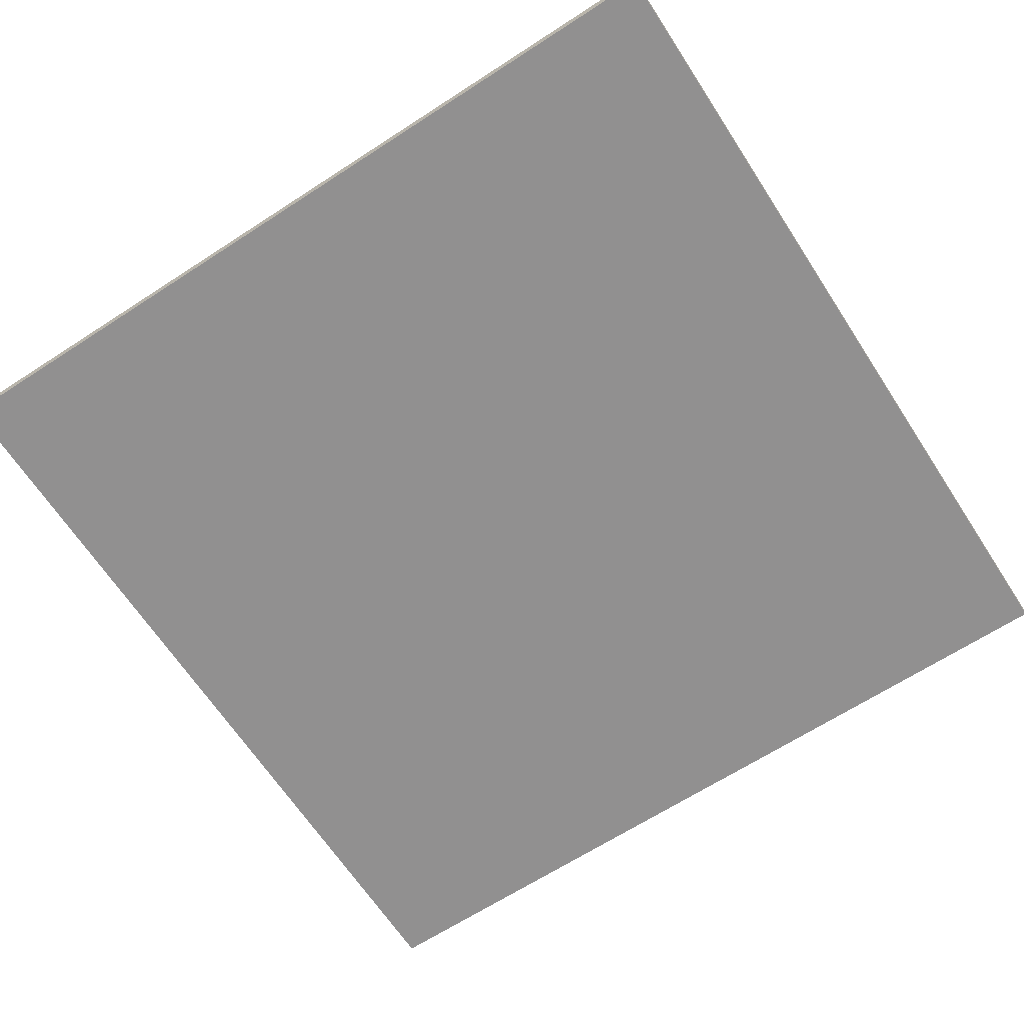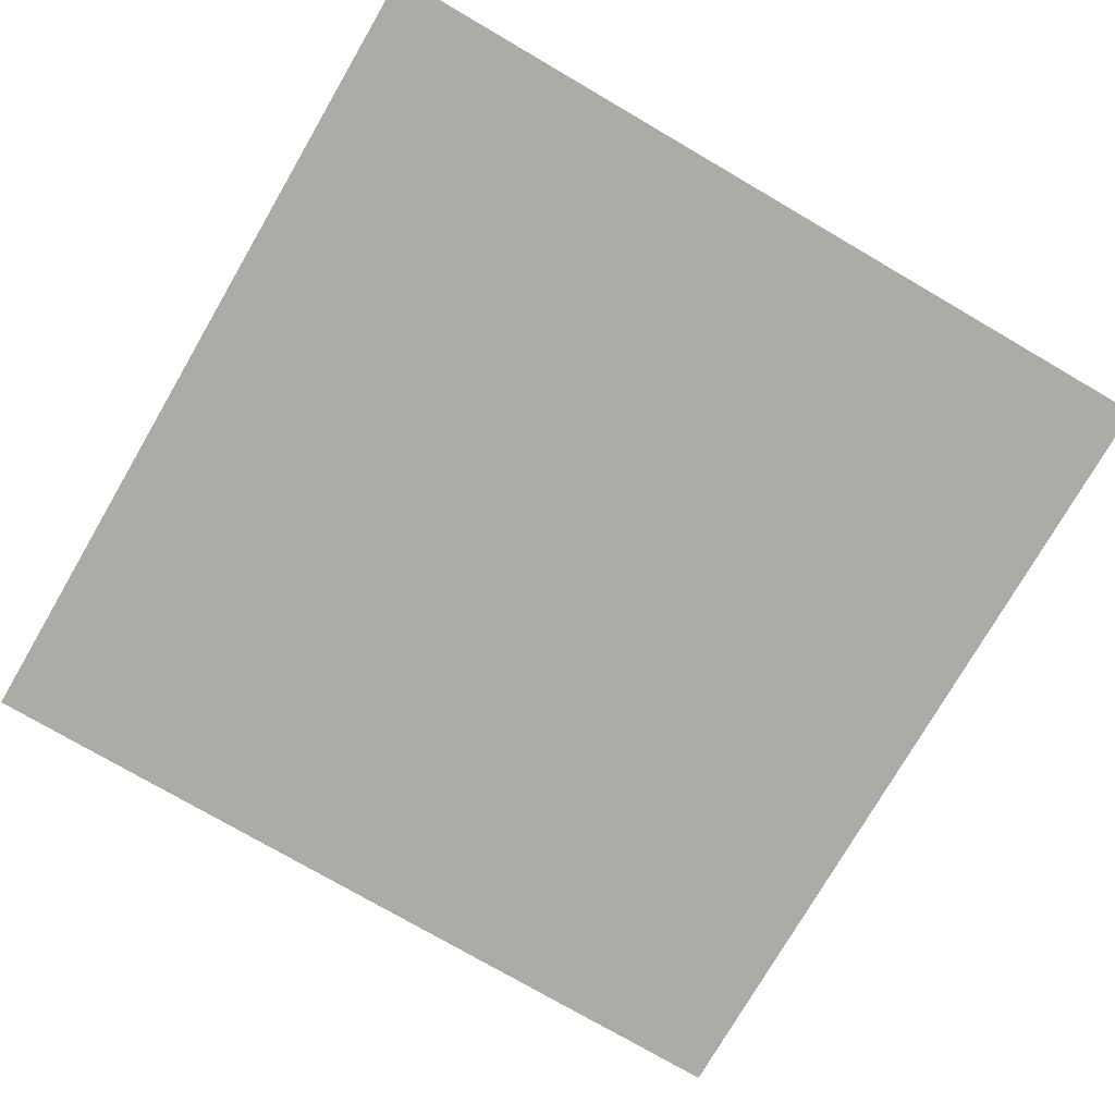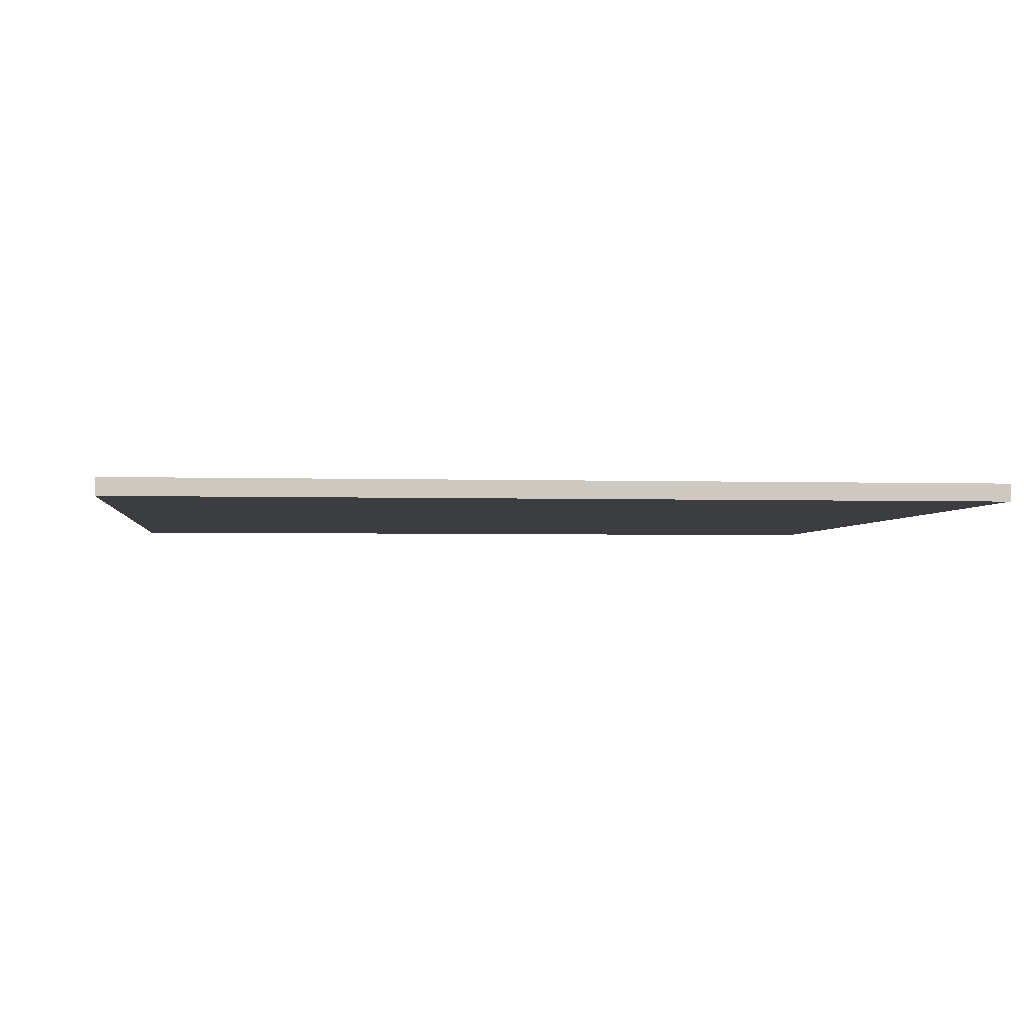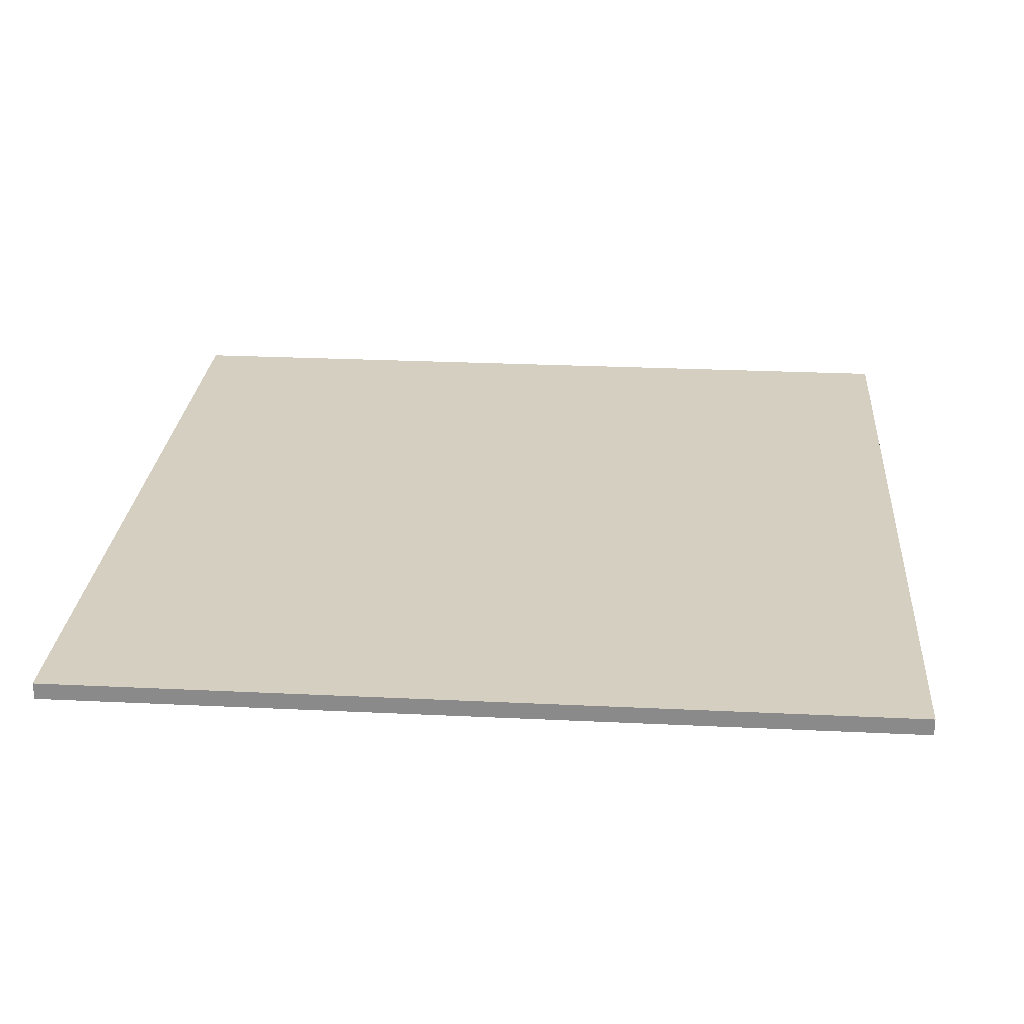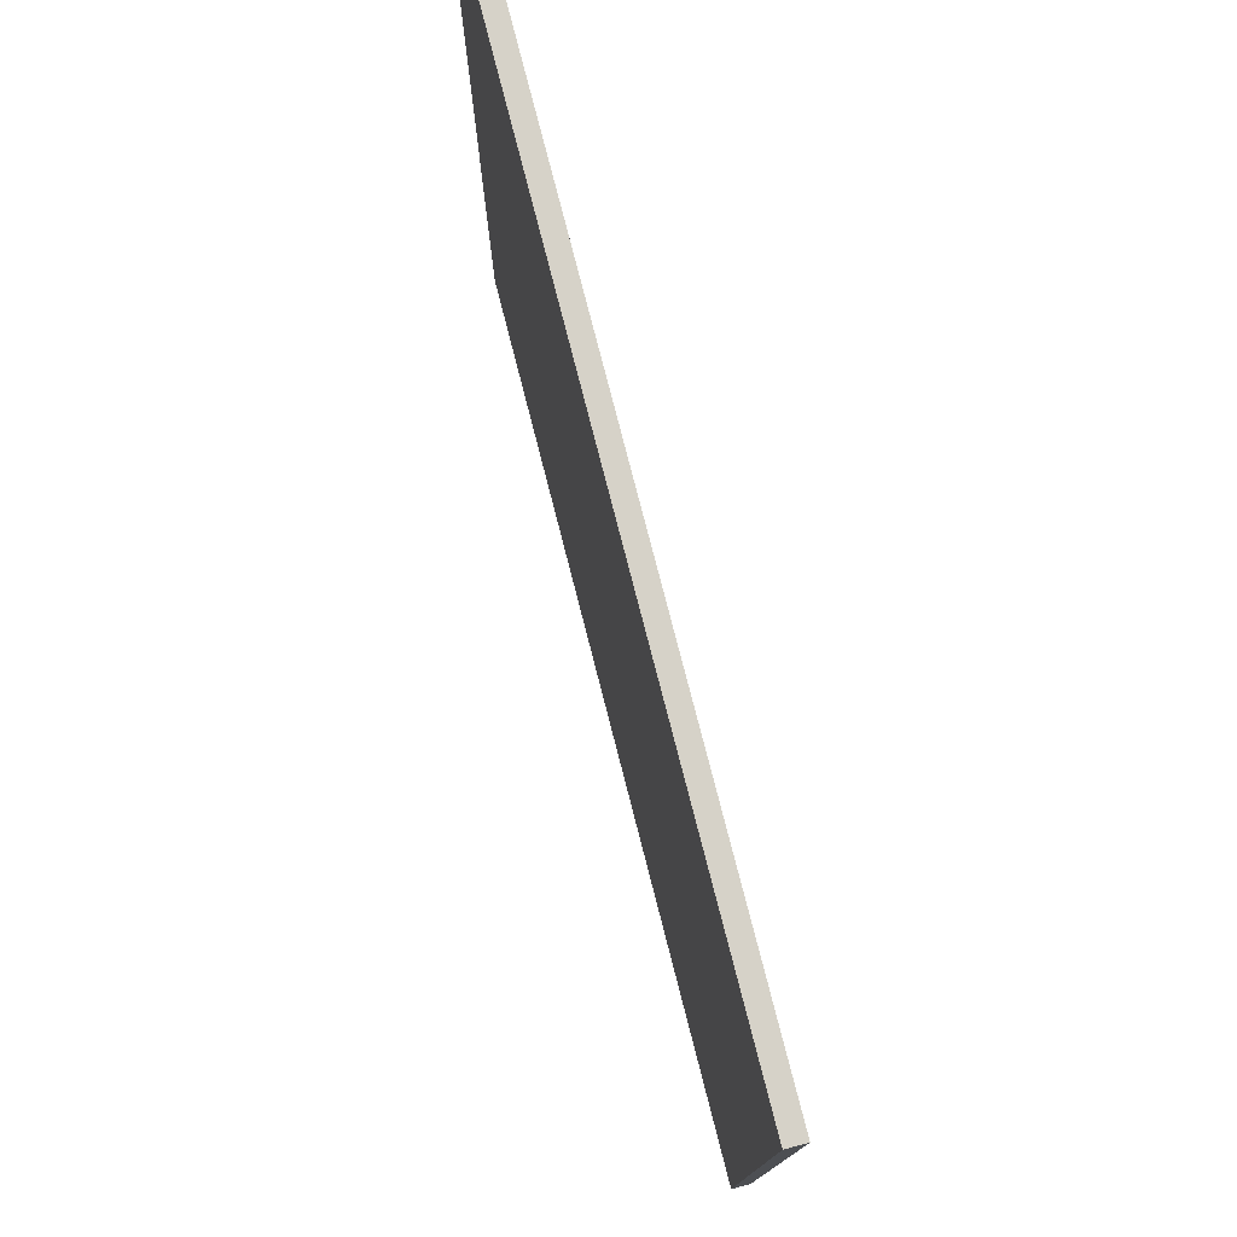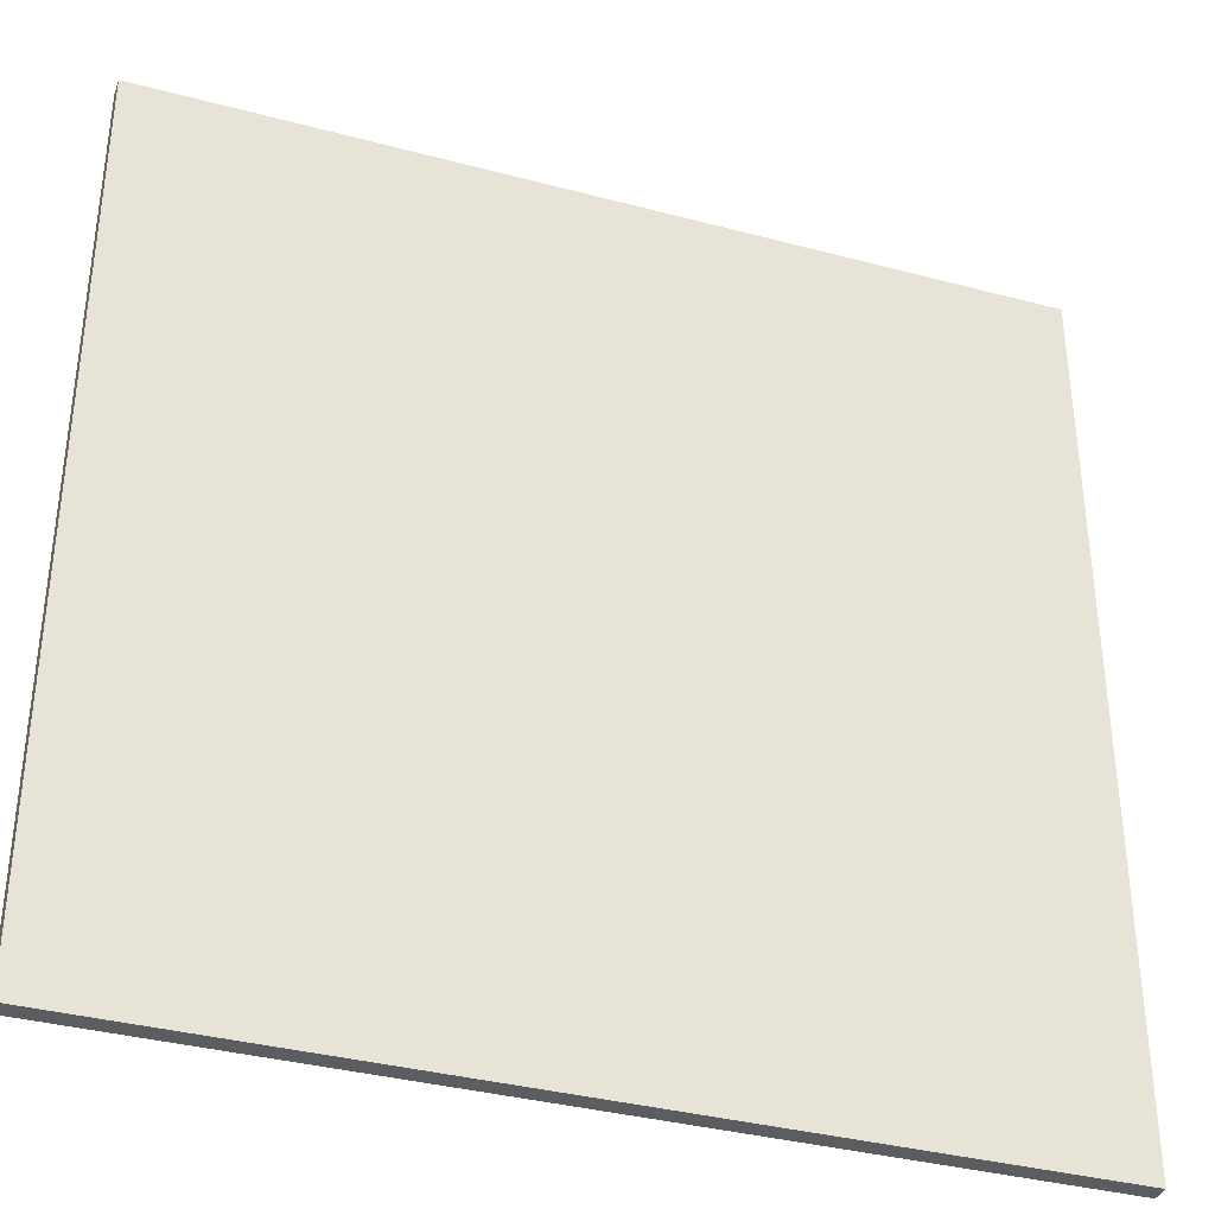
<metadata>
{"format":"obj","ext":"obj","renderer":"f3d","projection":"perspective","resolution":1024,"background":"white","views":[{"elev":-65.8,"azim":-146.9,"up":"+Y"},{"elev":-76.4,"azim":-30.2,"up":"+Y"},{"elev":-2.8,"azim":173.5,"up":"+Y"},{"elev":25.9,"azim":94.4,"up":"+Y"},{"elev":77.9,"azim":-104.4,"up":"+Z"},{"elev":-36.2,"azim":160.8,"up":"+Z"}]}
</metadata>
<code>
o FinishPlate-pink
g FinishPlate
v 1.25 0 1.25
v -1.25 0 1.25
v 1.25 0.05 1.25
v -1.25 0.05 1.25
v -1.25 0 -1.25
v -1.25 0.05 -1.25
v 1.25 0 -1.25
v 1.25 0.05 -1.25
f 3 4 2 1
f 4 6 5 2
f 6 8 7 5
f 8 3 1 7
f 8 6 4 3
f 1 2 5 7

</code>
